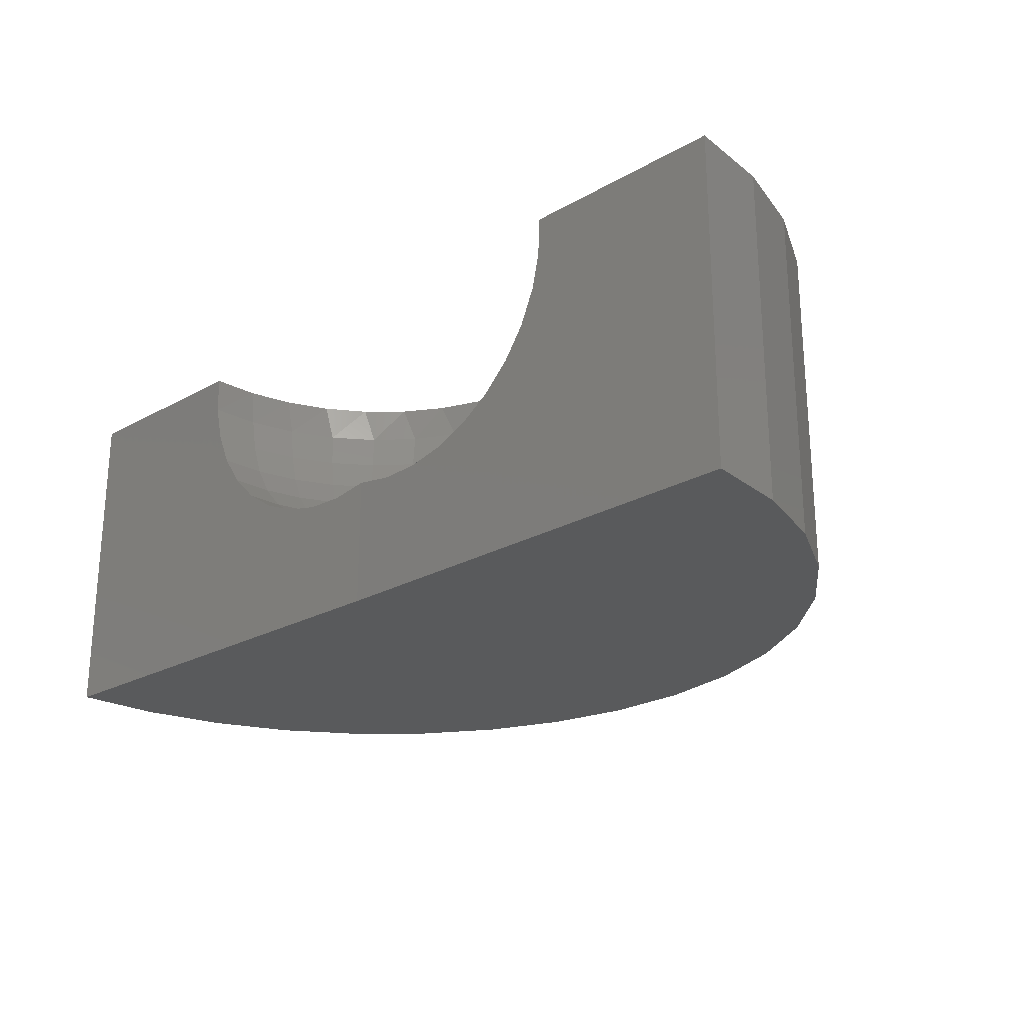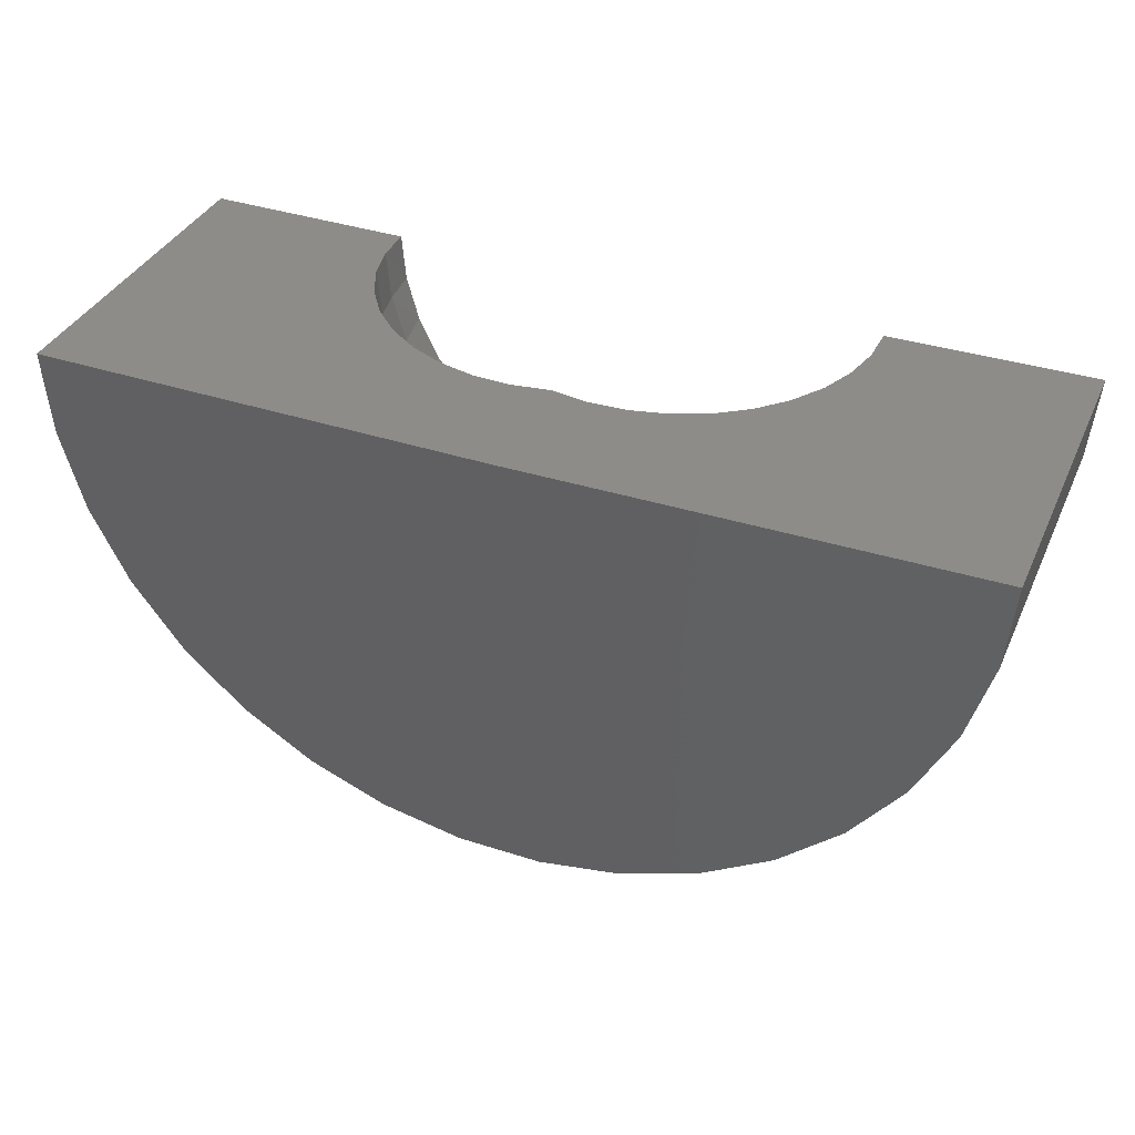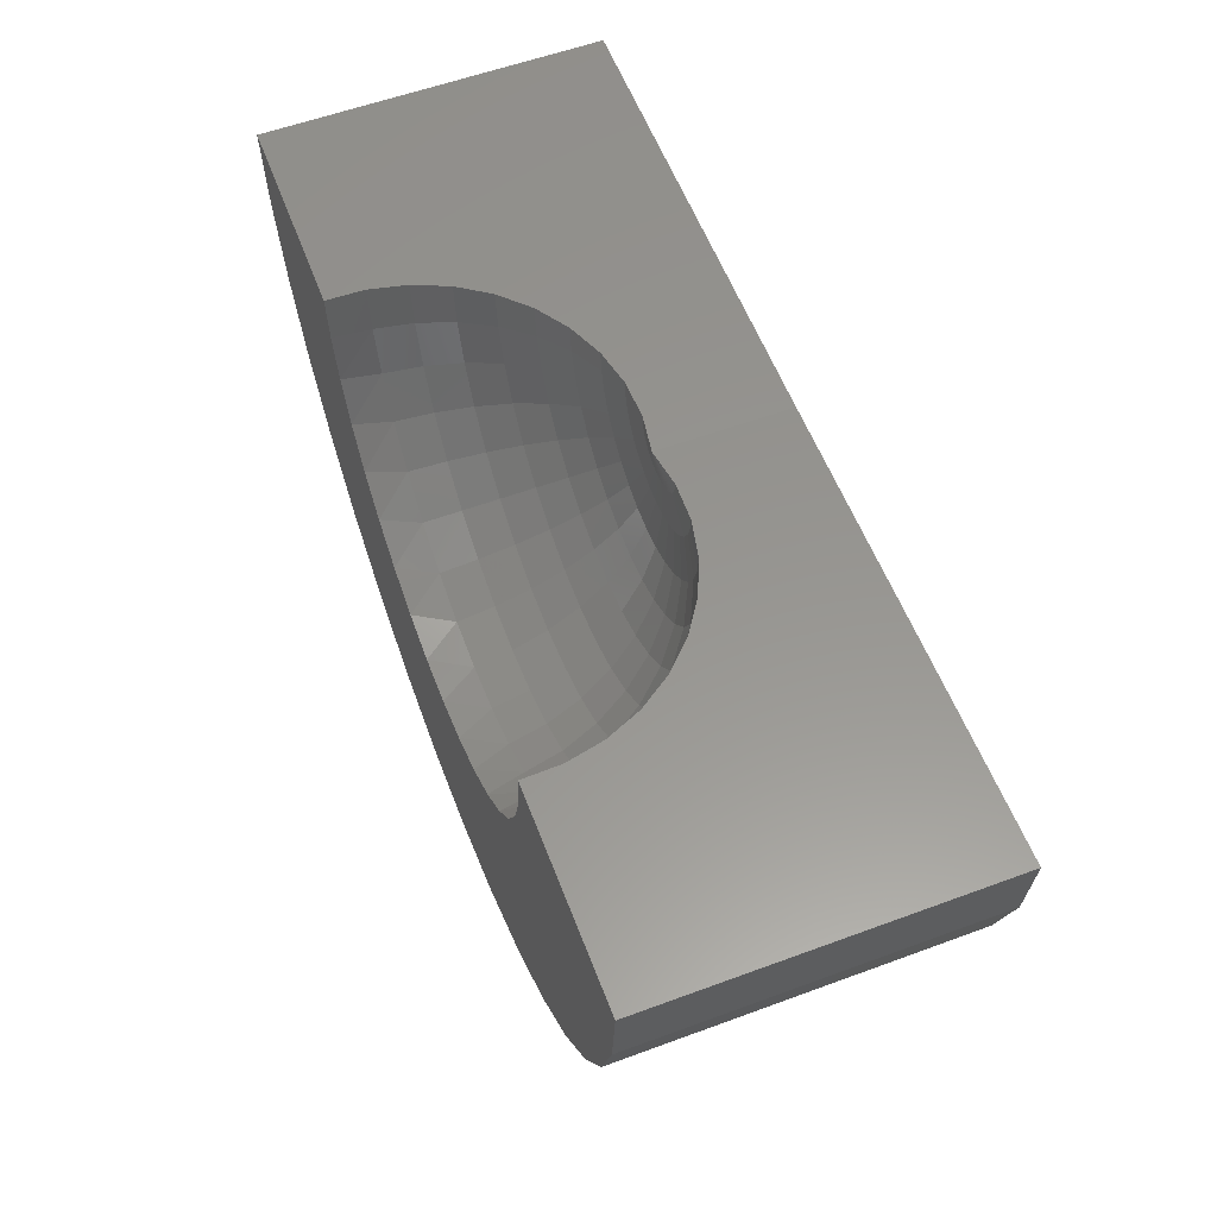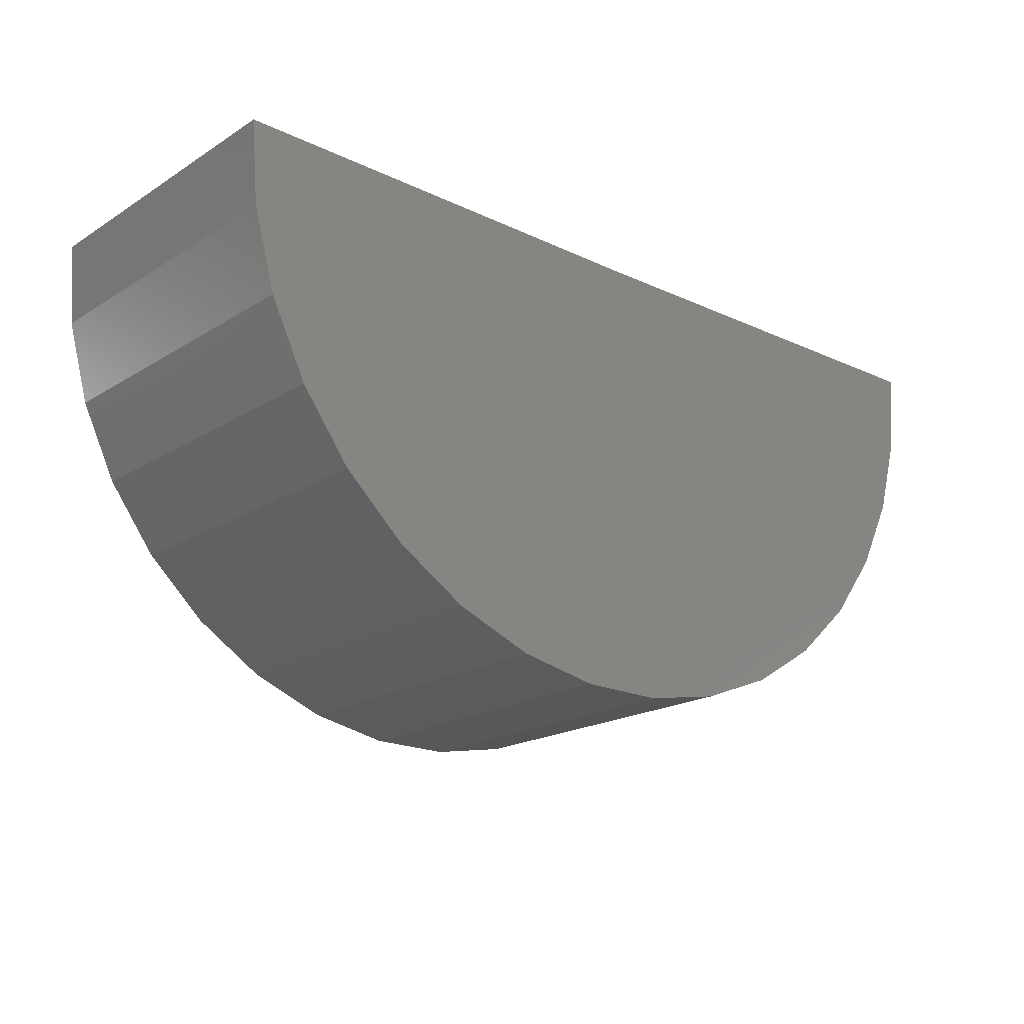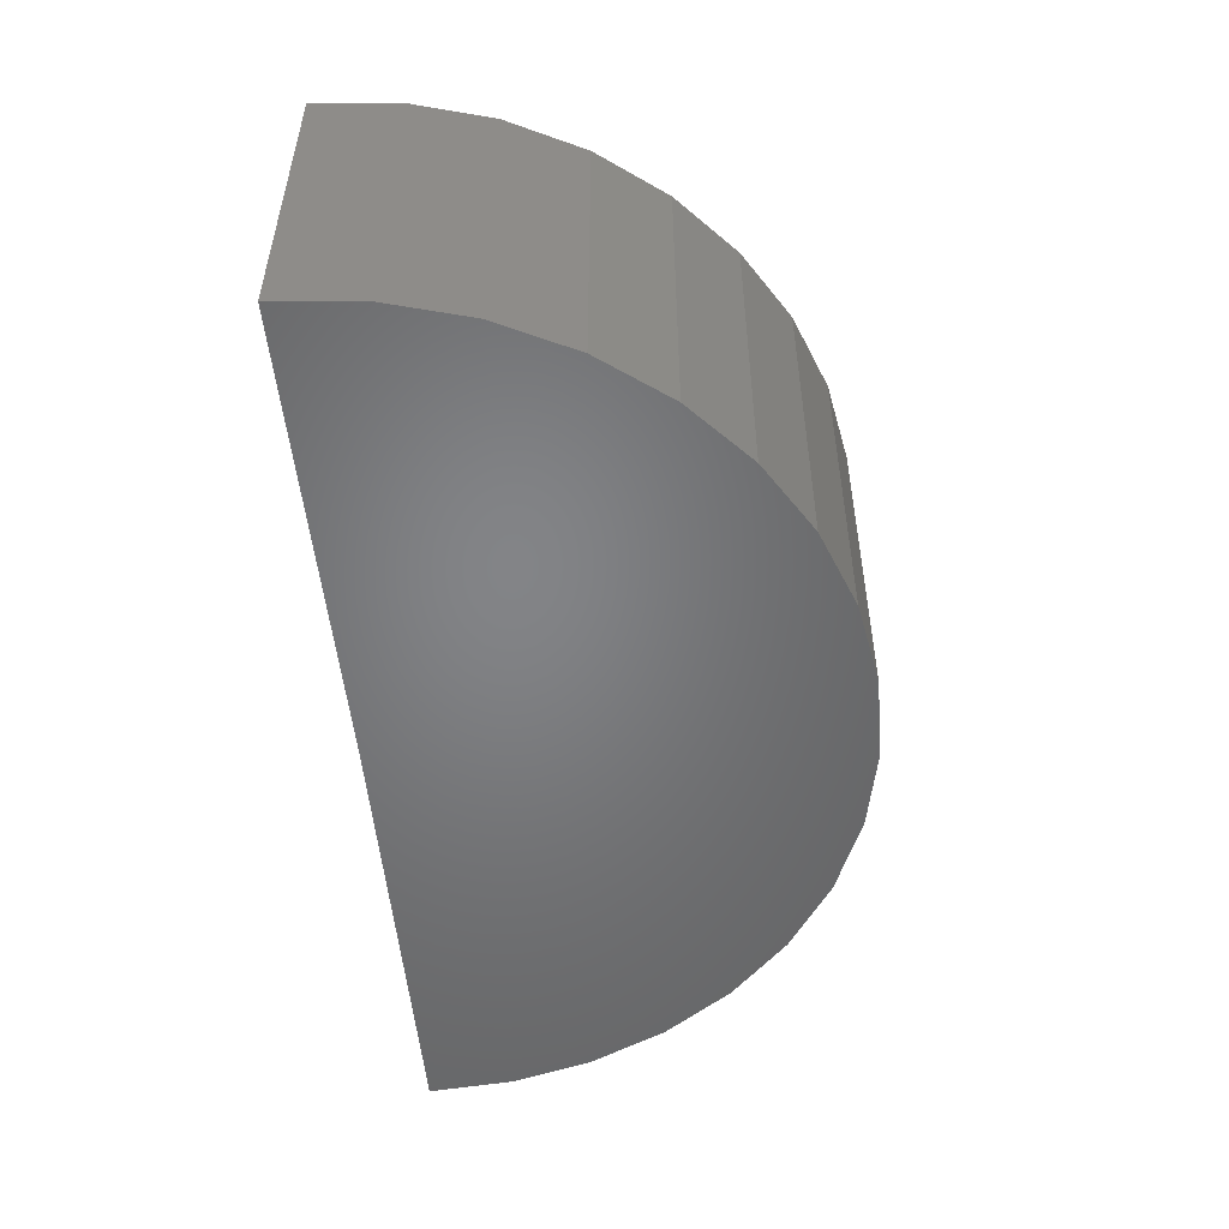
<metadata>
{"format":"stl","ext":"stl","renderer":"f3d","projection":"perspective","resolution":1024,"background":"white","views":[{"elev":-23.6,"azim":-136.5,"up":"+Z"},{"elev":36.6,"azim":-157.6,"up":"+Y"},{"elev":58.3,"azim":69.2,"up":"+Y"},{"elev":-19.1,"azim":139.1,"up":"+Y"},{"elev":-51.6,"azim":-84.5,"up":"+Z"}]}
</metadata>
<code>
# stl→obj: 209 verts, 414 faces
v 0 8.327e-17 -4.592e-17
v -5.607e-16 8.327e-17 0.2132
v 0.06123 0.0007543 0.2033
v 0.7499 0.00924 -9.185e-17
v 0.1232 0.001518 0.2051
v 0.1837 0.002264 0.2186
v 0.2407 0.002965 0.2432
v 0.292 0.003597 0.278
v 0.3358 0.004138 0.3218
v 0.3707 0.004567 0.3732
v 0.3952 0.00487 0.4301
v 0.4087 0.005035 0.4906
v 0.4105 0.005058 0.5526
v 0.7499 0.00924 0.5526
v -0.06123 1.18e-16 0.2033
v -0.75 0 0
v -0.75 3.757e-33 0.5526
v -0.4105 3.159e-16 0.5526
v -0.4087 3.148e-16 0.4906
v -0.3953 3.072e-16 0.4301
v -0.3707 2.933e-16 0.3732
v -0.3359 2.735e-16 0.3218
v -0.292 2.487e-16 0.278
v -0.2407 2.196e-16 0.2432
v -0.1838 1.874e-16 0.2186
v -0.1232 1.531e-16 0.2051
v 0.7388 -0.1293 -1.007e-16
v 0.7388 -0.1293 0.5526
v 0.7023 -0.2633 -9.851e-17
v 0.7023 -0.2633 0.5526
v 0.6416 -0.3883 -9.48e-17
v 0.6416 -0.3883 0.5526
v 0.559 -0.5 -8.974e-17
v 0.559 -0.5 0.5526
v 0.4572 -0.5946 -8.35e-17
v 0.4572 -0.5946 0.5526
v 0.3396 -0.6687 -7.631e-17
v 0.3396 -0.6687 0.5526
v 0.2105 -0.7199 -6.84e-17
v 0.2105 -0.7199 0.5526
v 0.07407 -0.7463 -6.005e-17
v 0.07407 -0.7463 0.5526
v -0.06487 -0.7472 -5.154e-17
v -0.06487 -0.7472 0.5526
v -0.2016 -0.7224 -4.317e-17
v -0.2016 -0.7224 0.5526
v -0.3314 -0.6728 -3.522e-17
v -0.3314 -0.6728 0.5526
v -0.4498 -0.6001 -2.797e-17
v -0.4498 -0.6001 0.5526
v -0.5528 -0.5069 -2.166e-17
v -0.5528 -0.5069 0.5526
v -0.6368 -0.3962 -1.652e-17
v -0.6368 -0.3962 0.5526
v -0.699 -0.2719 -1.271e-17
v -0.699 -0.2719 0.5526
v -0.7371 -0.1383 -1.037e-17
v -0.7371 -0.1383 0.5526
v 0.1859 -0.366 0.5526
v 0.1152 -0.394 0.5526
v -0.03551 -0.409 0.5526
v -0.1103 -0.3954 0.5526
v -0.1814 -0.3683 0.5526
v -0.2462 -0.3285 0.5526
v -0.3026 -0.2774 0.5526
v 0.4044 -0.07075 0.5526
v 0.3844 -0.1441 0.5526
v 0.3512 -0.2126 0.5526
v 0.306 -0.2737 0.5526
v 0.2502 -0.3254 0.5526
v 0.04054 -0.4085 0.5526
v -0.4035 -0.07573 0.5526
v -0.3826 -0.1489 0.5526
v -0.3486 -0.2169 0.5526
v -0.4008 -0.08004 0.4906
v -0.3774 -0.157 0.4906
v -0.3393 -0.2278 0.4906
v -0.2881 -0.2899 0.4906
v -0.2258 -0.3407 0.4906
v -0.1547 -0.3783 0.4906
v -0.07757 -0.4013 0.4906
v 0.002518 -0.4087 0.4906
v 0.08251 -0.4003 0.4906
v 0.1593 -0.3764 0.4906
v 0.2299 -0.3379 0.4906
v 0.2917 -0.2863 0.4906
v 0.3421 -0.2236 0.4906
v 0.3793 -0.1523 0.4906
v 0.4017 -0.0751 0.4906
v -0.06004 -0.01199 0.2033
v -0.05653 -0.02352 0.2033
v -0.05083 -0.03413 0.2033
v -0.04316 -0.04343 0.2033
v -0.03382 -0.05104 0.2033
v -0.02317 -0.05668 0.2033
v -0.01162 -0.06012 0.2033
v 0.0003772 -0.06123 0.2033
v 0.01236 -0.05997 0.2033
v 0.02387 -0.05639 0.2033
v 0.03445 -0.05062 0.2033
v 0.04369 -0.04289 0.2033
v 0.05125 -0.03351 0.2033
v 0.05682 -0.02282 0.2033
v 0.06019 -0.01125 0.2033
v 0.3644 -0.06811 0.3732
v 0.3885 -0.07263 0.4301
v 0.3301 -0.06171 0.3218
v 0.287 -0.05366 0.278
v 0.2366 -0.04423 0.2432
v 0.1806 -0.03377 0.2186
v 0.1211 -0.02264 0.2051
v -0.3876 -0.07741 0.4301
v -0.3635 -0.0726 0.3732
v -0.3294 -0.06578 0.3218
v -0.2864 -0.05719 0.278
v -0.236 -0.04714 0.2432
v -0.1802 -0.03599 0.2186
v -0.1208 -0.02413 0.2051
v -0.3649 -0.1518 0.4301
v -0.3423 -0.1424 0.3732
v -0.3101 -0.129 0.3218
v -0.2696 -0.1122 0.278
v -0.2222 -0.09246 0.2432
v -0.1697 -0.07058 0.2186
v -0.1138 -0.04733 0.2051
v -0.3281 -0.2204 0.4301
v -0.3077 -0.2067 0.3732
v -0.2788 -0.1872 0.3218
v -0.2424 -0.1628 0.278
v -0.1998 -0.1342 0.2432
v -0.1526 -0.1024 0.2186
v -0.1023 -0.06869 0.2051
v -0.2786 -0.2804 0.4301
v -0.2613 -0.2629 0.3732
v -0.2368 -0.2382 0.3218
v -0.2058 -0.2071 0.278
v -0.1697 -0.1707 0.2432
v -0.1295 -0.1303 0.2186
v -0.08686 -0.0874 0.2051
v -0.2183 -0.3295 0.4301
v -0.2048 -0.309 0.3732
v -0.1855 -0.28 0.3218
v -0.1613 -0.2434 0.278
v -0.133 -0.2006 0.2432
v -0.1015 -0.1532 0.2186
v -0.06806 -0.1027 0.2051
v -0.1496 -0.3659 0.4301
v -0.1403 -0.3431 0.3732
v -0.1271 -0.3109 0.3218
v -0.1105 -0.2703 0.278
v -0.09108 -0.2228 0.2432
v -0.06954 -0.1701 0.2186
v -0.04663 -0.1141 0.2051
v -0.07502 -0.3881 0.4301
v -0.07036 -0.364 0.3732
v -0.06375 -0.3298 0.3218
v -0.05542 -0.2867 0.278
v -0.04569 -0.2363 0.2432
v -0.03488 -0.1804 0.2186
v -0.02339 -0.121 0.2051
v 0.002435 -0.3953 0.4301
v 0.002283 -0.3707 0.3732
v 0.002069 -0.3359 0.3218
v 0.001799 -0.292 0.278
v 0.001483 -0.2407 0.2432
v 0.001132 -0.1838 0.2186
v 0.000759 -0.1232 0.2051
v 0.0798 -0.3871 0.4301
v 0.07484 -0.3631 0.3732
v 0.0678 -0.3289 0.3218
v 0.05895 -0.286 0.278
v 0.04859 -0.2357 0.2432
v 0.0371 -0.18 0.2186
v 0.02488 -0.1207 0.2051
v 0.1541 -0.364 0.4301
v 0.1445 -0.3414 0.3732
v 0.1309 -0.3093 0.3218
v 0.1138 -0.2689 0.278
v 0.09382 -0.2217 0.2432
v 0.07163 -0.1692 0.2186
v 0.04803 -0.1135 0.2051
v 0.2224 -0.3268 0.4301
v 0.2085 -0.3065 0.3732
v 0.189 -0.2777 0.3218
v 0.1643 -0.2414 0.278
v 0.1354 -0.199 0.2432
v 0.1034 -0.1519 0.2186
v 0.06932 -0.1019 0.2051
v 0.2821 -0.2769 0.4301
v 0.2645 -0.2597 0.3732
v 0.2397 -0.2353 0.3218
v 0.2084 -0.2046 0.278
v 0.1718 -0.1686 0.2432
v 0.1311 -0.1287 0.2186
v 0.08793 -0.08632 0.2051
v 0.3308 -0.2163 0.4301
v 0.3103 -0.2029 0.3732
v 0.2811 -0.1838 0.3218
v 0.2444 -0.1598 0.278
v 0.2015 -0.1317 0.2432
v 0.1538 -0.1006 0.2186
v 0.1031 -0.06743 0.2051
v 0.3668 -0.1473 0.4301
v 0.344 -0.1382 0.3732
v 0.3117 -0.1252 0.3218
v 0.271 -0.1088 0.278
v 0.2234 -0.08971 0.2432
v 0.1705 -0.06849 0.2186
v 0.1143 -0.04592 0.2051
f 1 2 3
f 4 1 3
f 4 3 5
f 4 5 6
f 4 6 7
f 4 7 8
f 4 8 9
f 4 9 10
f 4 10 11
f 4 11 12
f 4 12 13
f 4 13 14
f 15 2 1
f 16 17 18
f 16 18 19
f 16 19 20
f 16 20 21
f 16 21 22
f 16 22 23
f 16 23 24
f 16 24 25
f 16 25 26
f 16 26 15
f 16 15 1
f 4 14 27
f 27 14 28
f 27 28 29
f 29 28 30
f 29 30 31
f 31 30 32
f 31 32 33
f 33 32 34
f 33 34 35
f 35 34 36
f 35 36 37
f 37 36 38
f 37 38 39
f 39 38 40
f 39 40 41
f 41 40 42
f 41 42 43
f 43 42 44
f 43 44 45
f 45 44 46
f 45 46 47
f 47 46 48
f 47 48 49
f 49 48 50
f 49 50 51
f 51 50 52
f 51 52 53
f 53 52 54
f 53 54 55
f 55 54 56
f 55 56 57
f 57 56 58
f 57 58 16
f 16 58 17
f 59 60 32
f 54 52 61
f 54 61 62
f 54 62 63
f 54 63 64
f 54 64 65
f 54 65 56
f 14 13 28
f 28 13 66
f 28 66 67
f 28 67 30
f 30 67 68
f 30 68 69
f 30 69 32
f 32 69 70
f 32 70 59
f 32 60 34
f 34 60 71
f 34 71 61
f 44 42 46
f 46 42 40
f 46 40 48
f 48 40 38
f 48 38 50
f 50 38 36
f 50 36 52
f 52 36 34
f 52 34 61
f 18 17 72
f 72 17 58
f 72 58 73
f 73 58 74
f 74 58 56
f 74 56 65
f 72 73 75
f 73 74 76
f 74 65 77
f 65 64 78
f 64 63 79
f 63 62 80
f 62 61 81
f 61 71 82
f 71 60 83
f 60 59 84
f 59 70 85
f 70 69 86
f 69 68 87
f 68 67 88
f 67 66 89
f 72 19 18
f 2 15 90
f 2 90 91
f 2 91 92
f 2 92 93
f 2 93 94
f 2 94 95
f 2 95 96
f 2 96 97
f 2 97 98
f 2 98 99
f 2 99 100
f 2 100 101
f 2 101 102
f 2 102 103
f 2 103 104
f 2 104 3
f 9 105 10
f 10 105 106
f 10 106 11
f 11 106 89
f 11 89 12
f 12 89 66
f 12 66 13
f 105 9 107
f 107 9 8
f 107 8 108
f 108 8 7
f 108 7 109
f 109 7 6
f 109 6 110
f 110 6 5
f 110 5 111
f 111 5 3
f 111 3 104
f 72 75 19
f 19 75 112
f 19 112 20
f 20 112 113
f 20 113 21
f 21 113 114
f 21 114 22
f 22 114 115
f 22 115 23
f 23 115 116
f 23 116 24
f 24 116 117
f 24 117 25
f 25 117 118
f 25 118 26
f 26 118 90
f 26 90 15
f 73 76 75
f 75 76 119
f 75 119 112
f 112 119 120
f 112 120 113
f 113 120 121
f 113 121 114
f 114 121 122
f 114 122 115
f 115 122 123
f 115 123 116
f 116 123 124
f 116 124 117
f 117 124 125
f 117 125 118
f 118 125 91
f 118 91 90
f 74 77 76
f 76 77 126
f 76 126 119
f 119 126 127
f 119 127 120
f 120 127 128
f 120 128 121
f 121 128 129
f 121 129 122
f 122 129 130
f 122 130 123
f 123 130 131
f 123 131 124
f 124 131 132
f 124 132 125
f 125 132 92
f 125 92 91
f 65 78 77
f 77 78 133
f 77 133 126
f 126 133 134
f 126 134 127
f 127 134 135
f 127 135 128
f 128 135 136
f 128 136 129
f 129 136 137
f 129 137 130
f 130 137 138
f 130 138 131
f 131 138 139
f 131 139 132
f 132 139 93
f 132 93 92
f 64 79 78
f 78 79 140
f 78 140 133
f 133 140 141
f 133 141 134
f 134 141 142
f 134 142 135
f 135 142 143
f 135 143 136
f 136 143 144
f 136 144 137
f 137 144 145
f 137 145 138
f 138 145 146
f 138 146 139
f 139 146 94
f 139 94 93
f 63 80 79
f 79 80 147
f 79 147 140
f 140 147 148
f 140 148 141
f 141 148 149
f 141 149 142
f 142 149 150
f 142 150 143
f 143 150 151
f 143 151 144
f 144 151 152
f 144 152 145
f 145 152 153
f 145 153 146
f 146 153 95
f 146 95 94
f 62 81 80
f 80 81 154
f 80 154 147
f 147 154 155
f 147 155 148
f 148 155 156
f 148 156 149
f 149 156 157
f 149 157 150
f 150 157 158
f 150 158 151
f 151 158 159
f 151 159 152
f 152 159 160
f 152 160 153
f 153 160 96
f 153 96 95
f 61 82 81
f 81 82 161
f 81 161 154
f 154 161 162
f 154 162 155
f 155 162 163
f 155 163 156
f 156 163 164
f 156 164 157
f 157 164 165
f 157 165 158
f 158 165 166
f 158 166 159
f 159 166 167
f 159 167 160
f 160 167 97
f 160 97 96
f 71 83 82
f 82 83 168
f 82 168 161
f 161 168 169
f 161 169 162
f 162 169 170
f 162 170 163
f 163 170 171
f 163 171 164
f 164 171 172
f 164 172 165
f 165 172 173
f 165 173 166
f 166 173 174
f 166 174 167
f 167 174 98
f 167 98 97
f 60 84 83
f 83 84 175
f 83 175 168
f 168 175 176
f 168 176 169
f 169 176 177
f 169 177 170
f 170 177 178
f 170 178 171
f 171 178 179
f 171 179 172
f 172 179 180
f 172 180 173
f 173 180 181
f 173 181 174
f 174 181 99
f 174 99 98
f 59 85 84
f 84 85 182
f 84 182 175
f 175 182 183
f 175 183 176
f 176 183 184
f 176 184 177
f 177 184 185
f 177 185 178
f 178 185 186
f 178 186 179
f 179 186 187
f 179 187 180
f 180 187 188
f 180 188 181
f 181 188 100
f 181 100 99
f 70 86 85
f 85 86 189
f 85 189 182
f 182 189 190
f 182 190 183
f 183 190 191
f 183 191 184
f 184 191 192
f 184 192 185
f 185 192 193
f 185 193 186
f 186 193 194
f 186 194 187
f 187 194 195
f 187 195 188
f 188 195 101
f 188 101 100
f 69 87 86
f 86 87 196
f 86 196 189
f 189 196 197
f 189 197 190
f 190 197 198
f 190 198 191
f 191 198 199
f 191 199 192
f 192 199 200
f 192 200 193
f 193 200 201
f 193 201 194
f 194 201 202
f 194 202 195
f 195 202 102
f 195 102 101
f 68 88 87
f 87 88 203
f 87 203 196
f 196 203 204
f 196 204 197
f 197 204 205
f 197 205 198
f 198 205 206
f 198 206 199
f 199 206 207
f 199 207 200
f 200 207 208
f 200 208 201
f 201 208 209
f 201 209 202
f 202 209 103
f 202 103 102
f 67 89 88
f 88 89 106
f 88 106 203
f 203 106 105
f 203 105 204
f 204 105 107
f 204 107 205
f 205 107 108
f 205 108 206
f 206 108 109
f 206 109 207
f 207 109 110
f 207 110 208
f 208 110 111
f 208 111 209
f 209 111 104
f 209 104 103
f 27 1 4
f 33 53 31
f 31 53 55
f 31 55 29
f 29 55 57
f 29 57 27
f 27 57 16
f 27 16 1
f 53 33 51
f 51 33 35
f 51 35 49
f 49 35 37
f 49 37 47
f 47 37 39
f 47 39 45
f 45 39 41
f 45 41 43

</code>
